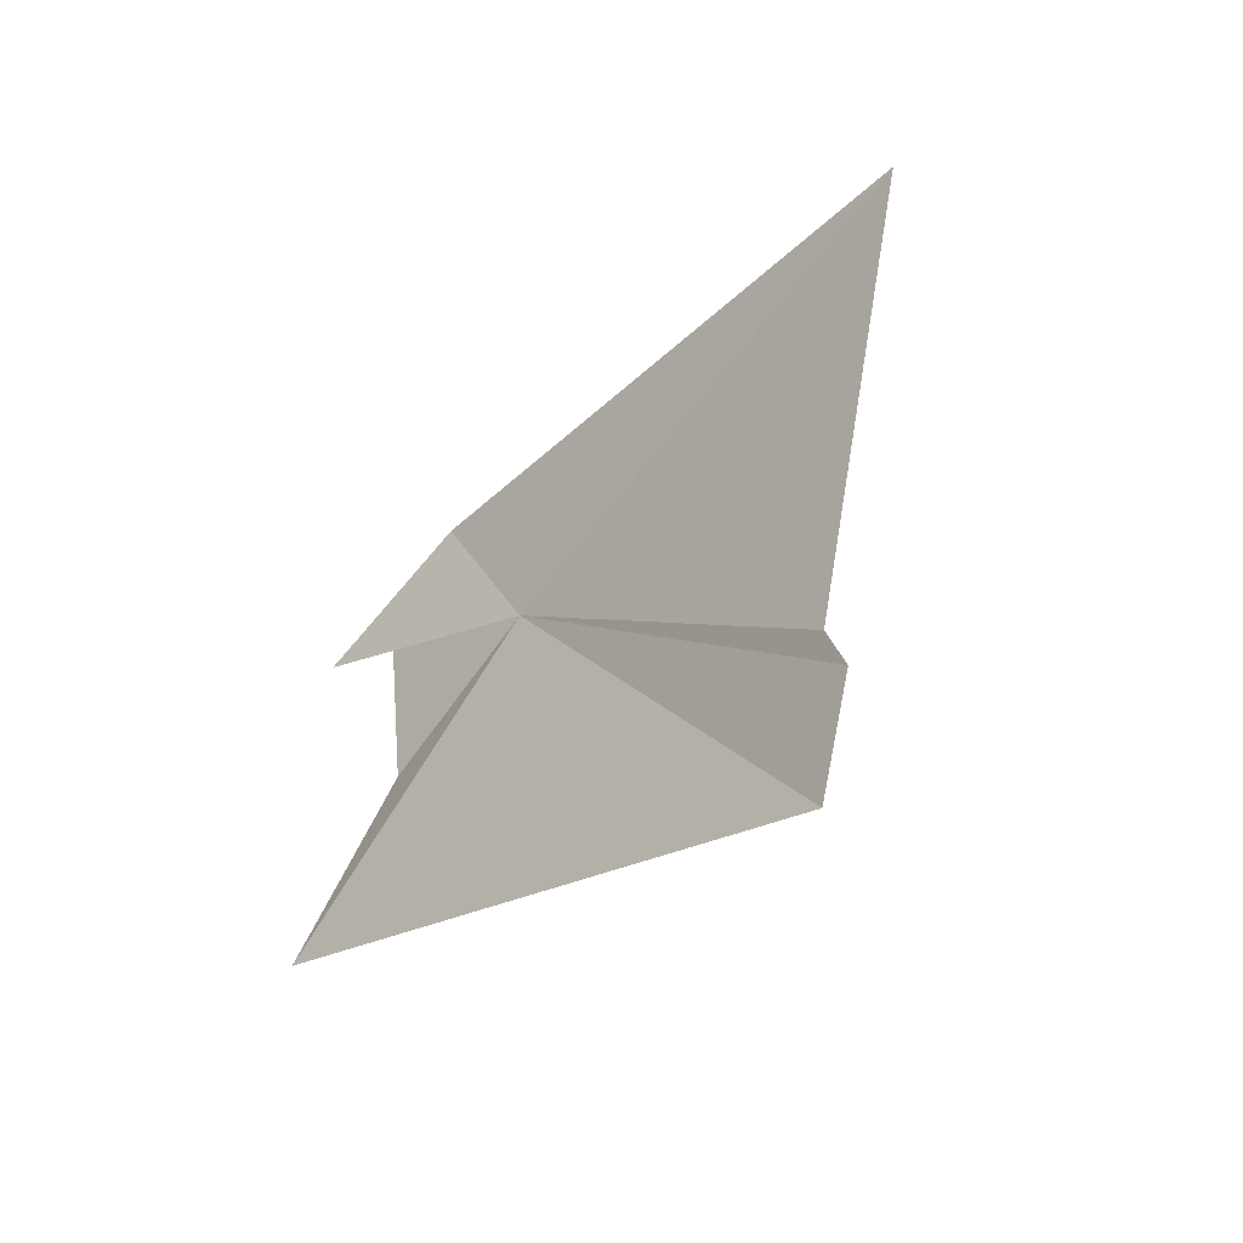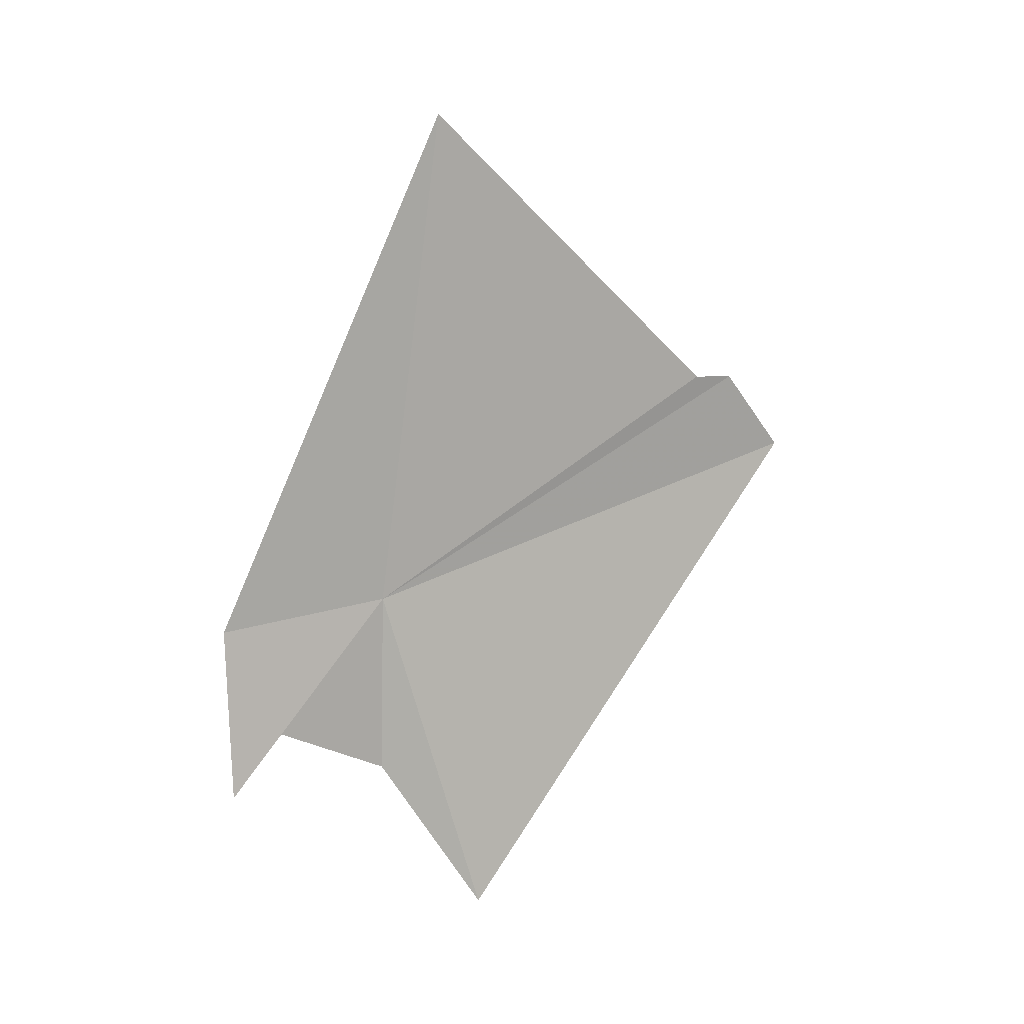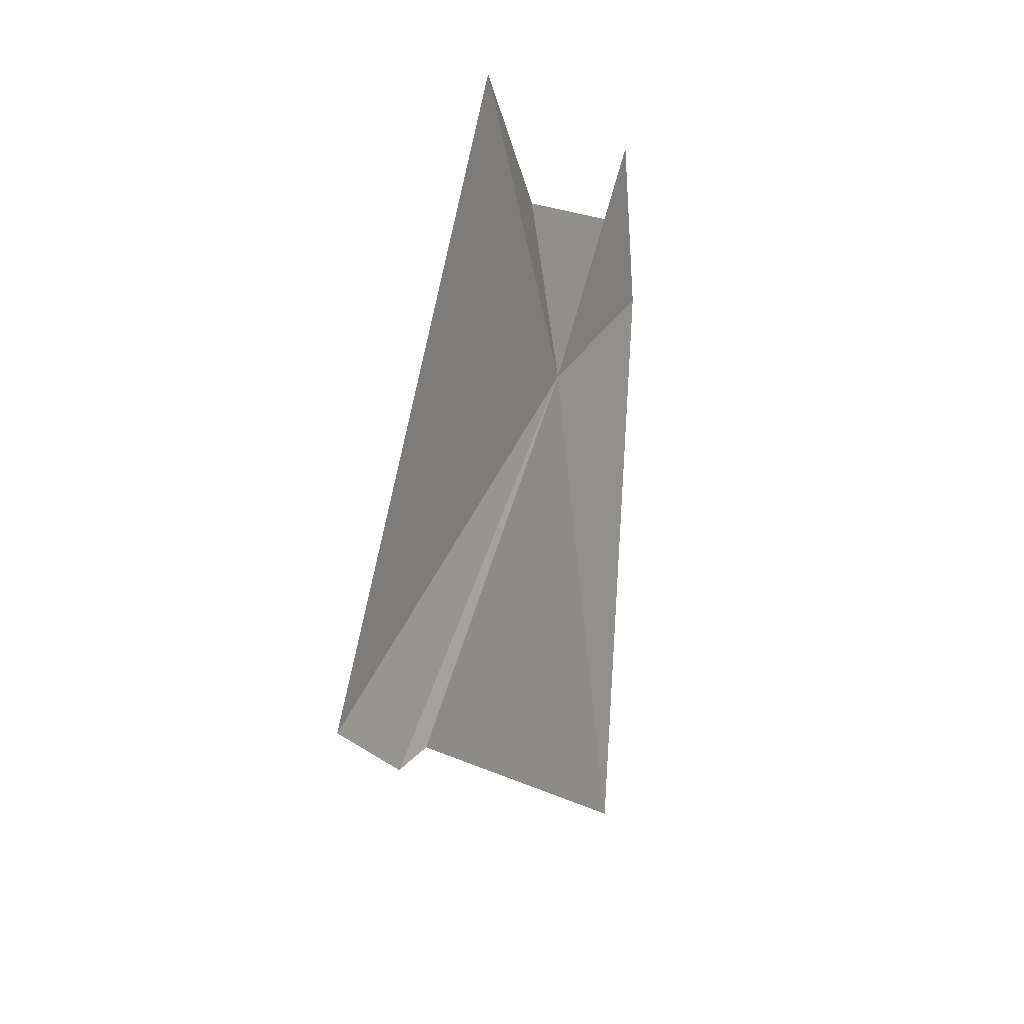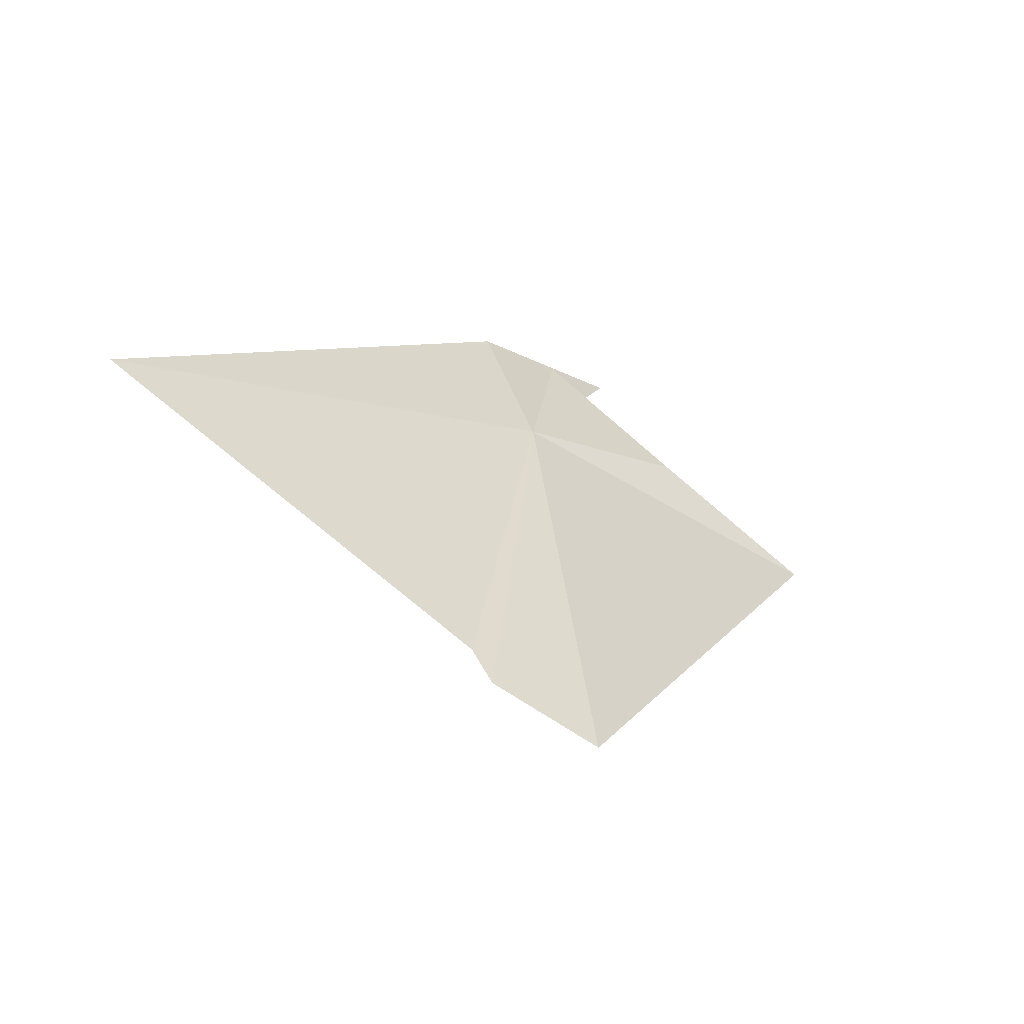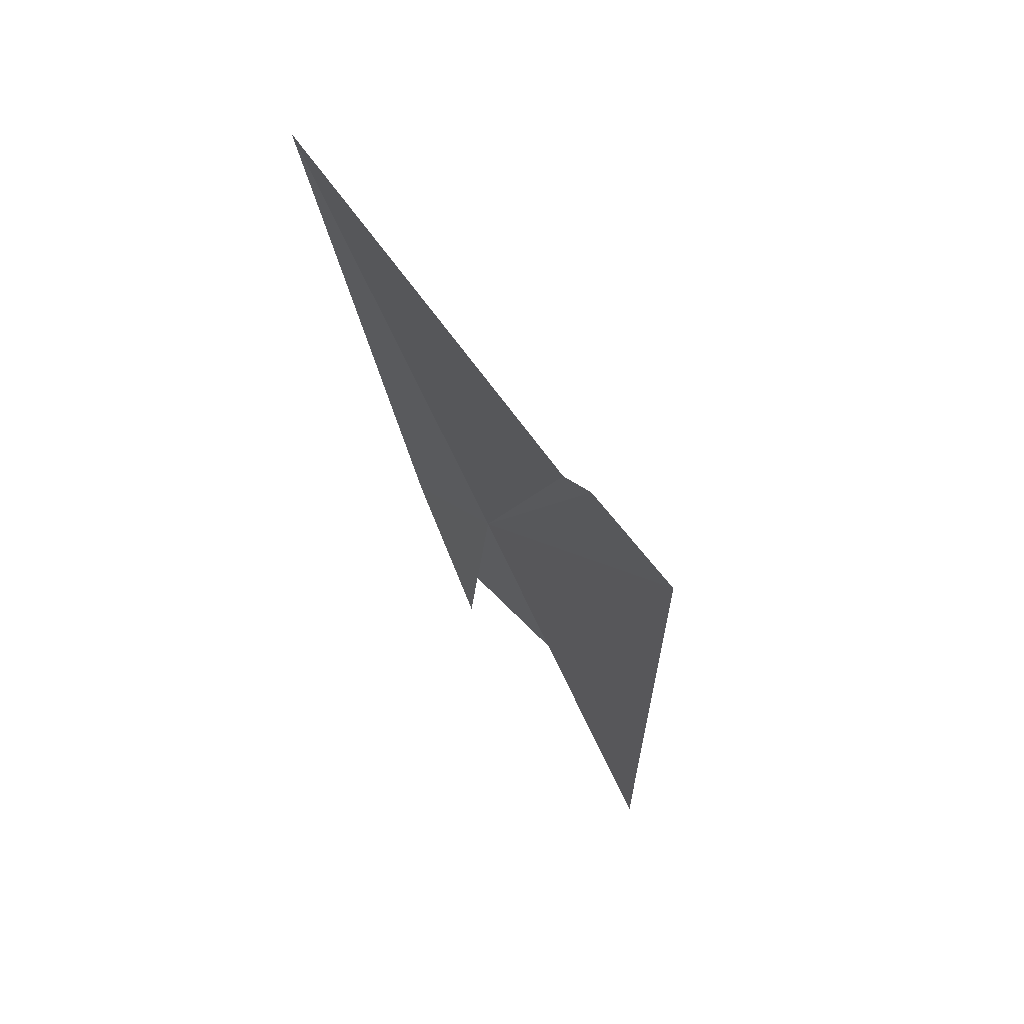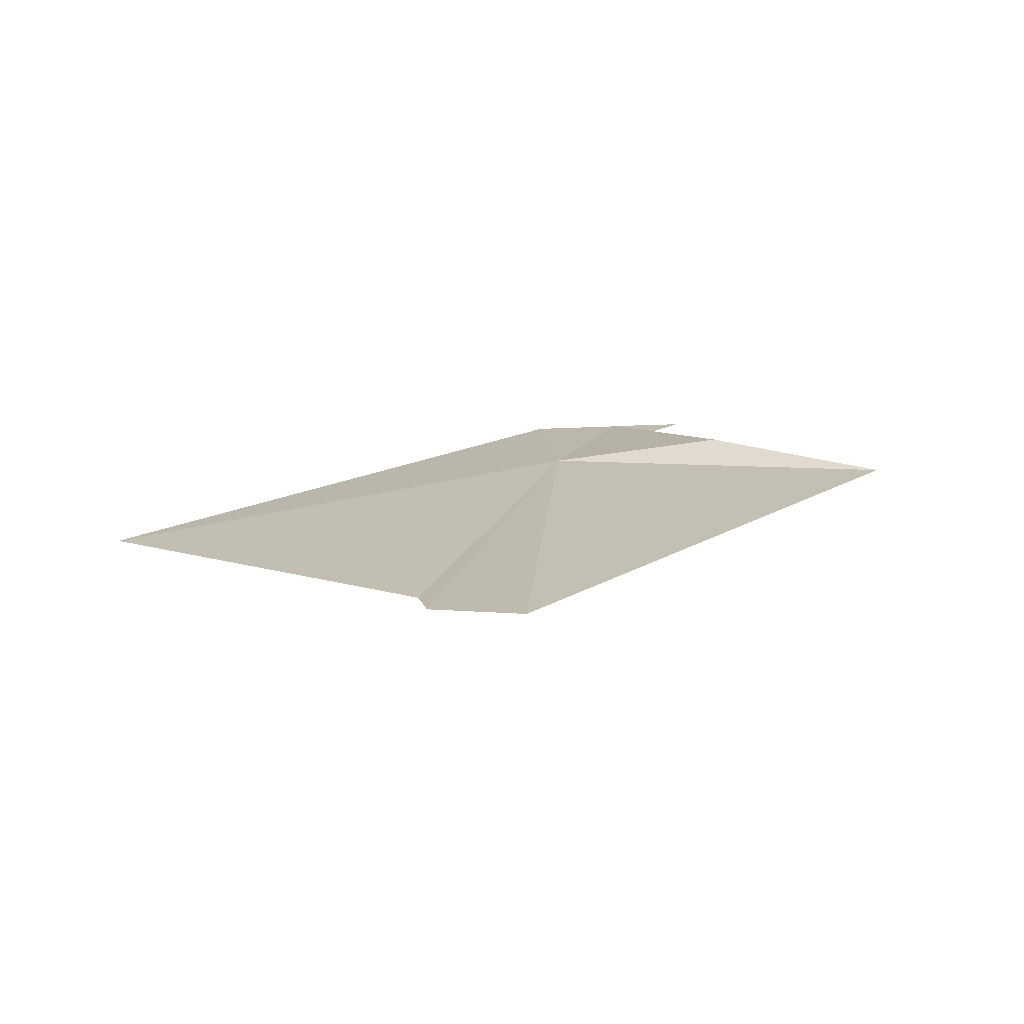
<metadata>
{"format":"obj","ext":"obj","renderer":"f3d","projection":"perspective","resolution":1024,"background":"white","views":[{"elev":-79.0,"azim":-125.9,"up":"+Y"},{"elev":-76.9,"azim":-85.8,"up":"+Z"},{"elev":-59.5,"azim":99.0,"up":"+Y"},{"elev":-27.4,"azim":-35.8,"up":"+Y"},{"elev":-62.6,"azim":-66.2,"up":"+Y"},{"elev":43.2,"azim":-6.7,"up":"+Z"}]}
</metadata>
<code>
v 1.162 77.62 52.28
v -1.378 72.76 54.45
v -5.604 76.27 52.58
v -1.294 72.23 54.76
v -0.1023 71.52 55.26
v 2.432 79.72 51.08
v 3.522 79.84 50.91
v 3.702 77.86 52.25
v 6.01 76.62 52.47
v 1.166 79.76 51.11
f 1 3 2
f 1 4 5
f 1 2 4
f 1 6 7
f 1 8 6
f 1 5 9
f 1 9 8
f 1 10 3
f 1 7 10

</code>
